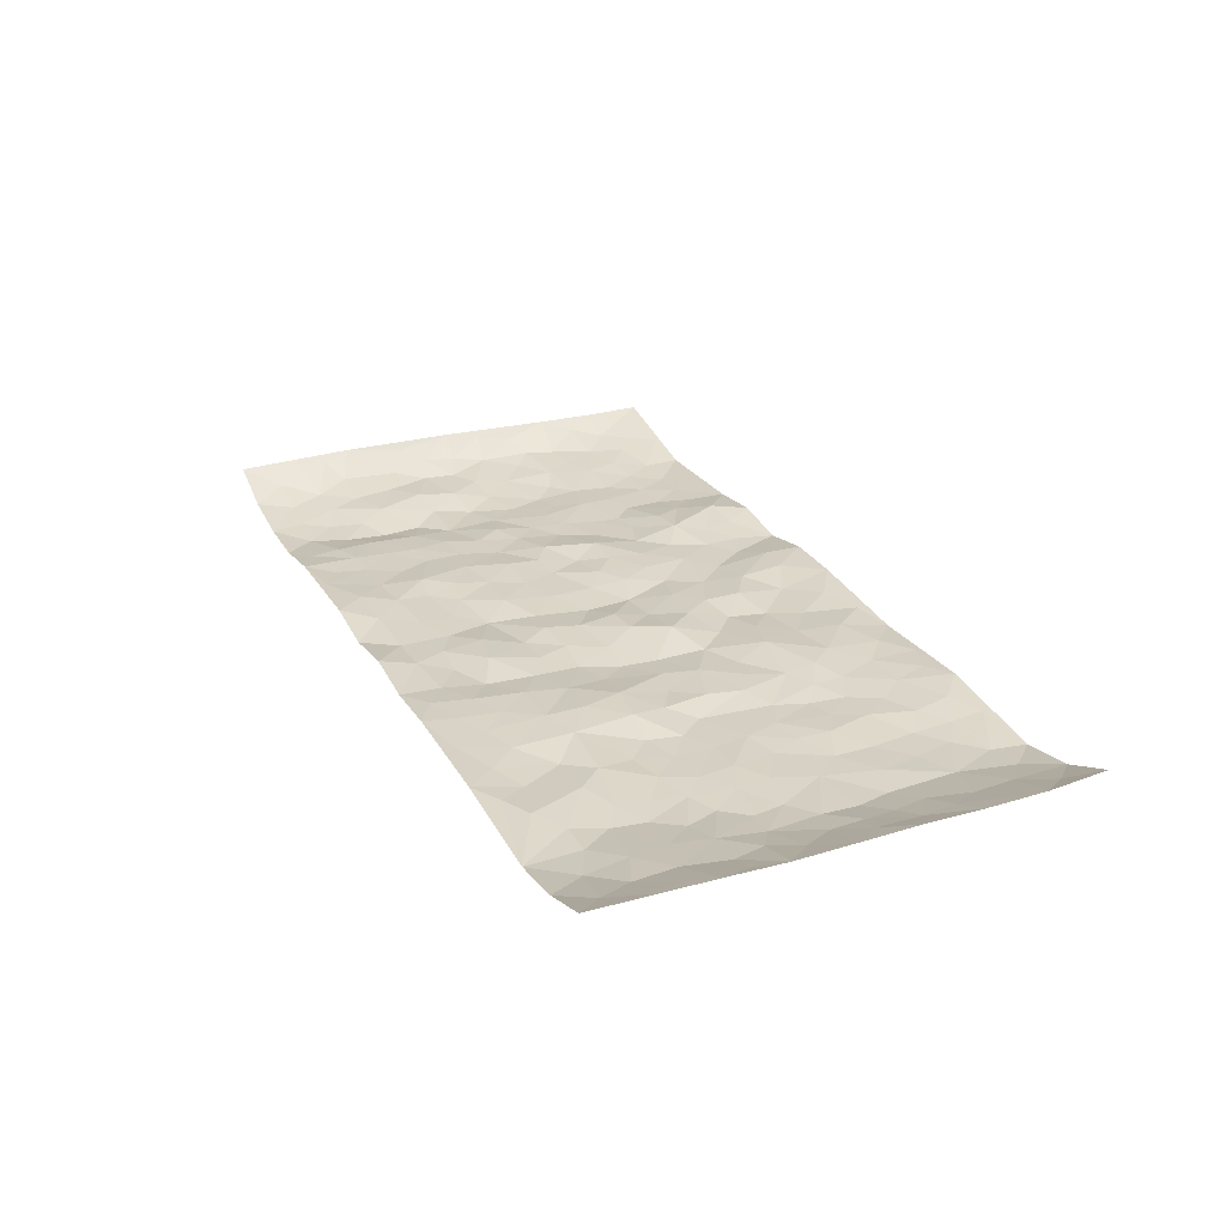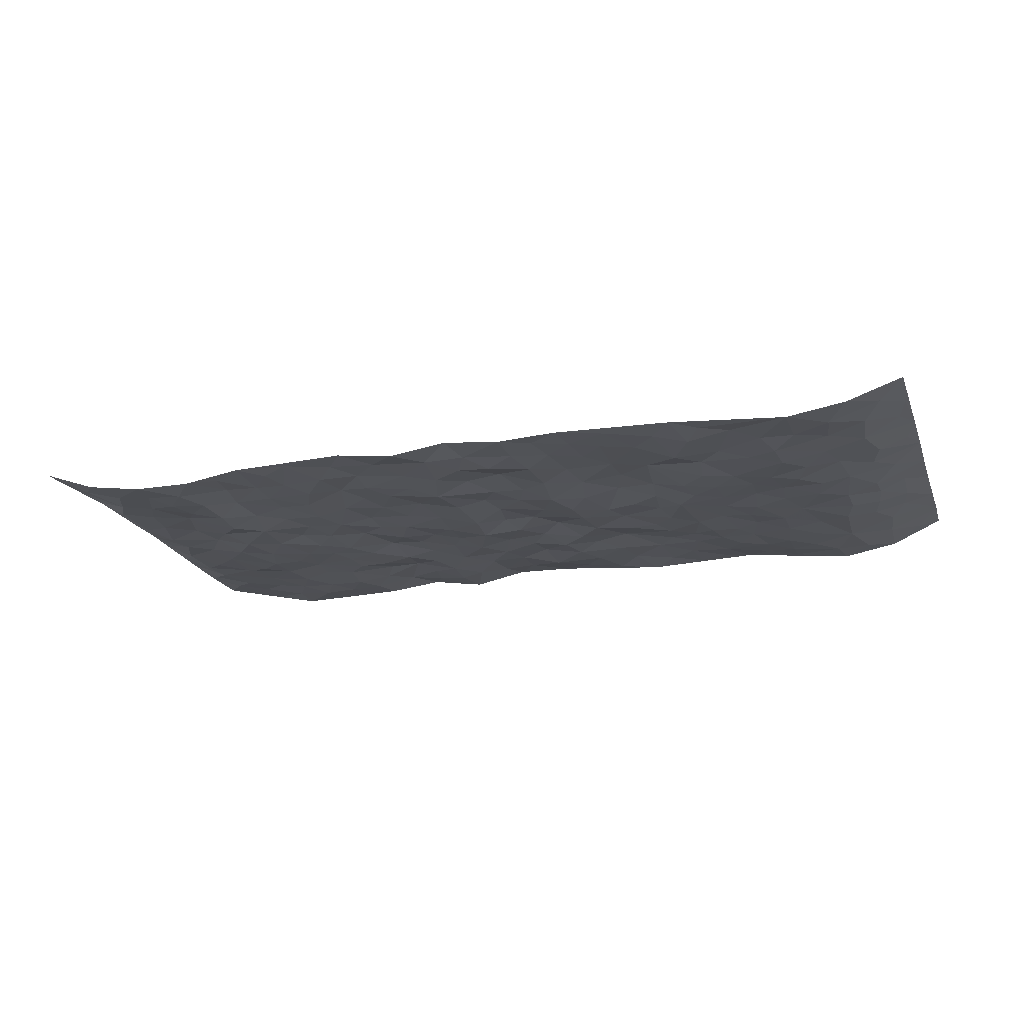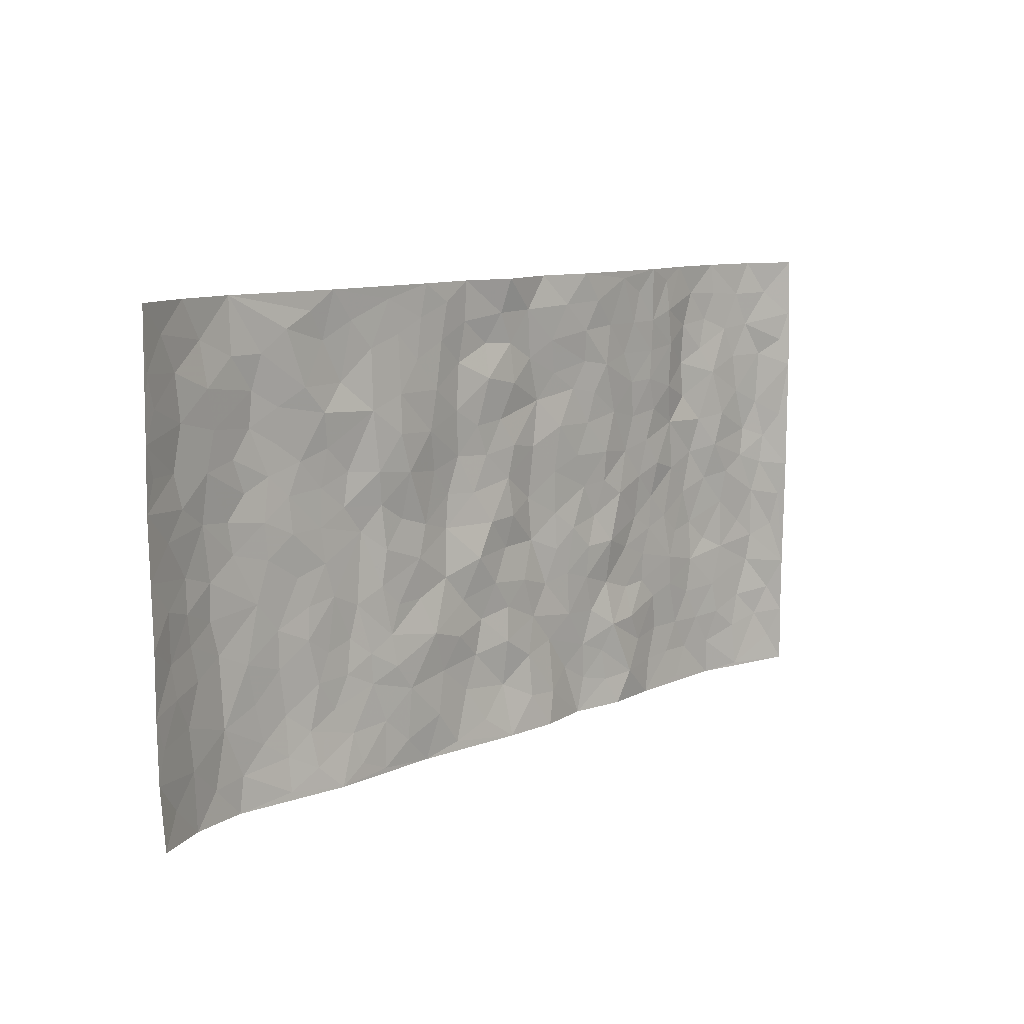
<metadata>
{"format":"obj","ext":"obj","renderer":"f3d","projection":"perspective","resolution":1024,"background":"white","views":[{"elev":26.5,"azim":-114.2,"up":"+Z"},{"elev":-18.7,"azim":-162.7,"up":"+Z"},{"elev":10.0,"azim":-47.6,"up":"+Y"}]}
</metadata>
<code>
v -0.974 0.002014 0.05686
v -0.9787 0.9979 0.04443
v 0.9811 0.002752 0.04046
v 0.9774 0.9969 0.04473
v -0.8024 0.3925 -0.01305
v -0.9784 0.4996 0.04212
v -0.8621 0.3576 0.002765
v 0.001025 0.0037 0.0174
v -0.9778 0.251 0.04486
v -0.9244 0.3379 0.02291
v -0.7394 0.001574 -0.01611
v -0.9775 0.1263 0.04755
v -0.7154 0.2928 -0.01211
v -0.861 0.001348 0.006747
v -0.8454 0.2883 0.0001182
v -0.493 0.002783 0.01037
v -0.9577 0.1886 0.03909
v -0.2946 0.1678 0.006403
v -0.7823 0.3218 -0.0156
v -0.8668 0.12 0.007759
v -0.9255 0.06371 0.02769
v -0.8013 0.06396 -0.009935
v -0.6768 0.127 -0.01524
v -0.7289 0.07475 -0.01625
v -0.8776 0.2072 0.01019
v -0.912 0.2702 0.02186
v -0.7748 0.1769 -0.01324
v -0.6968 0.2098 -0.01497
v -0.8693 0.488 0.001746
v -0.9772 0.3753 0.04486
v -0.7396 0.9974 -0.01367
v -0.5395 0.2227 -0.005541
v 0.2621 0.1579 -0.00375
v -0.9795 0.7485 0.04227
v -0.3691 0.3933 -9.573e-05
v -0.7876 0.7526 -0.005812
v -0.8043 0.8308 -0.0002128
v -0.5848 0.4425 -0.01165
v -0.6041 0.6056 -0.01124
v -0.4933 0.9972 0.003532
v -0.9583 0.6863 0.0329
v -0.6661 0.5624 -0.01169
v -0.3933 0.7533 0.00511
v -0.512 0.2802 -0.007223
v -0.4619 0.2255 -0.006841
v -0.4978 0.1625 -0.006081
v -0.4505 0.6364 -0.01004
v -0.3688 0.5597 -0.0001561
v 0.1663 0.4737 -0.004399
v -0.3356 0.2216 0.00643
v -0.2116 0.6108 -0.00584
v -0.3779 0.6288 0.005473
v -0.3032 0.05843 0.004084
v -0.6315 0.7101 -0.01539
v -0.3969 0.1947 -0.001277
v -0.8763 0.6175 0.007681
v -0.03791 0.3488 0.004533
v 0.0581 0.3402 0.001382
v 0.2995 0.4507 -0.003625
v -0.09552 0.5518 -0.003377
v -0.1659 0.5561 -0.01226
v 0.09282 0.6304 -0.004551
v -0.6365 0.3463 -0.01309
v -0.7541 0.5738 -0.0148
v -0.9526 0.8093 0.03391
v -0.5629 0.1296 -0.006292
v -0.3693 0.01303 0.004725
v -0.8011 0.4661 -0.0123
v -0.6205 0.1725 -0.01454
v -0.6178 0.01863 -0.004046
v -0.2456 0.002589 -0.0005209
v -0.6189 0.08843 -0.01027
v -0.5499 0.05389 0.0008424
v -0.4337 0.03824 0.005979
v -0.4534 0.1045 -0.000104
v -0.8962 0.6854 0.01062
v -0.9715 0.8732 0.04061
v -0.7419 0.509 -0.01593
v 0.00113 0.9972 0.0143
v -0.8079 0.675 -0.003095
v -0.565 0.3153 -0.005756
v -0.5152 0.4612 -0.008172
v 0.006814 0.5716 0.001164
v -0.04948 0.4834 0.00577
v 0.002973 0.4202 -0.003467
v -0.124 0.1292 -0.0009337
v -0.5729 0.6698 -0.01177
v -0.9184 0.5619 0.01801
v -0.7374 0.6909 -0.01477
v -0.4508 0.2972 -0.009617
v -0.6346 0.2676 -0.01385
v -0.5043 0.6881 -0.009421
v -0.1734 0.4848 -0.01054
v -0.2633 0.4361 0.001788
v -0.6516 0.6488 -0.01518
v -0.009558 0.1179 -9.412e-05
v -0.4168 0.5104 -0.0108
v -0.345 0.2885 0.001648
v -0.2413 0.5037 -0.00281
v -0.1809 0.3822 -0.004303
v -0.9798 0.6239 0.03989
v -0.7101 0.6226 -0.01714
v -0.8189 0.5795 -0.007245
v -0.364 0.1108 0.001369
v -0.5243 0.5331 -0.01013
v -0.6873 0.4061 -0.01304
v -0.1299 0.3248 -0.003294
v -0.1489 0.2504 0.00492
v -0.5208 0.6115 -0.01192
v 0.1099 0.7291 -0.009218
v -0.003151 0.2157 0.007532
v -0.07228 0.274 -0.004832
v 0.005273 0.2891 0.002388
v -0.4312 0.3639 -0.008103
v -0.1967 0.185 0.002792
v -0.6583 0.4879 -0.01212
v -0.5595 0.3813 -0.008781
v -0.4945 0.3918 -0.00722
v -0.3091 0.5242 -0.003041
v -0.2598 0.3503 -0.001838
v -0.3572 0.4672 0.001666
v -0.2267 0.272 0.01085
v -0.09134 0.4118 0.01012
v -0.5984 0.5314 -0.008214
v -0.09163 0.1992 -0.003254
v -0.2138 0.09446 0.006506
v -0.4009 0.2585 -0.001474
v -0.9283 0.4375 0.02601
v -0.8709 0.4206 0.006261
v 0.09252 0.4227 -0.01016
v 0.2098 0.238 -0.0003246
v 0.08268 0.5169 -0.009872
v 0.0202 0.4881 0.00337
v 0.1667 0.393 -0.0002805
v 0.7958 0.4965 -0.003127
v 0.2211 0.4338 0.001841
v 0.2678 0.3135 0.001279
v 0.1611 0.5672 -0.002514
v 0.1246 0.9981 -0.003184
v -0.2943 0.6192 0.007739
v 0.4282 0.8792 0.001823
v 0.4945 0.9975 0.004459
v -0.215 0.7807 0.005598
v -0.05773 0.8639 -0.00532
v -0.3233 0.3488 0.0009925
v -0.4614 0.5659 -0.01087
v -0.07342 0.05426 0.007721
v -0.158 0.02331 0.004455
v 0.1251 0.003827 0.01901
v 0.01439 0.8598 -0.0002829
v -0.01628 0.7001 -0.000551
v 0.4249 0.1974 0.005583
v 0.3433 0.29 -0.003927
v 0.5954 0.5258 -0.01462
v 0.5288 0.5462 -0.004633
v 0.4585 0.1358 -0.0002998
v 0.526 0.2278 -0.01025
v 0.4164 0.3615 -0.006819
v 0.02333 0.641 0.003275
v -0.05917 0.6277 -0.001638
v -0.147 0.7298 -0.003659
v -0.08668 0.6933 -0.0001101
v -0.06006 0.7915 0.007274
v -0.1366 0.6333 -0.0102
v 0.02205 0.7746 0.004508
v 0.2478 0.998 0.01233
v -0.01805 0.9262 0.003492
v -0.2705 0.8458 0.006144
v -0.1999 0.8798 0.005572
v -0.3177 0.7804 0.007043
v -0.246 0.9981 0.008772
v -0.2291 0.6958 0.002596
v -0.3197 0.6997 0.009754
v -0.1404 0.8296 -0.003803
v -0.1224 0.9983 0.002077
v 0.2201 0.7457 -0.00115
v 0.1749 0.6671 0.001883
v 0.3291 0.5944 0.00513
v 0.2627 0.5226 -0.002584
v 0.2681 0.6654 0.001717
v 0.4278 0.7434 -0.001563
v 0.3585 0.6824 0.003005
v 0.2883 0.7327 0.004225
v 0.06981 0.9286 0.0007995
v 0.08006 0.8229 -0.003702
v 0.1471 0.8576 0.001536
v 0.2528 0.8727 0.008457
v 0.3245 0.7927 0.008926
v 0.2336 0.5952 0.0007595
v -0.8866 0.8668 0.0104
v -0.6871 0.8161 -0.01659
v -0.8741 0.7742 0.007104
v -0.8615 0.9977 0.005264
v -0.9248 0.9391 0.02294
v -0.8161 0.9204 -0.00566
v -0.7386 0.8846 -0.01097
v -0.6105 0.9283 -0.001337
v -0.6672 0.885 -0.009408
v -0.6925 0.7454 -0.01931
v -0.565 0.8134 -0.002416
v -0.6267 0.7805 -0.01194
v -0.5153 0.9 -0.006556
v -0.3943 0.8772 0.00224
v -0.5497 0.9591 -0.000774
v -0.4683 0.8149 -0.007915
v -0.4462 0.9352 0.0004511
v -0.3478 0.9721 0.004892
v -0.5159 0.7599 -0.002838
v -0.3225 0.9006 0.004646
v -0.26 0.9301 0.006884
v 0.158 0.7847 -0.002941
v 0.2572 0.8039 0.002076
v 0.1904 0.933 0.006947
v 0.3962 0.8113 1.778e-05
v 0.3403 0.8801 0.005355
v 0.3853 0.9818 0.007545
v 0.2917 0.937 0.01137
v 0.4458 0.9472 0.002589
v 0.3832 0.4929 0.002644
v 0.3278 0.5283 0.001513
v 0.4872 0.6034 -0.005028
v 0.4353 0.6637 -0.004639
v 0.4086 0.5874 -0.003764
v 0.3552 0.1912 0.00989
v 0.4843 0.3346 -0.009322
v 0.4626 0.5219 -0.005421
v 0.3493 0.3876 0.006146
v -0.1243 0.9144 -0.000956
v -0.1841 0.9575 0.006616
v 0.323 0.1339 0.002048
v 0.6157 0.01504 -0.007465
v 0.202 0.3334 0.00123
v 0.2729 0.3848 0.003464
v 0.5875 0.2479 -0.009187
v 0.7389 0.9976 -0.01483
v 0.9774 0.2517 0.04302
v 0.4963 0.8111 -0.0004656
v 0.7226 0.487 -0.01386
v 0.4926 0.7458 -0.000868
v 0.9722 0.5 0.05138
v 0.6735 0.2942 -0.01342
v 0.5126 0.4677 -0.01023
v 0.7827 0.3112 -0.005703
v 0.565 0.4155 -0.01128
v 0.492 0.002474 -0.002141
v 0.09035 0.2524 -0.001587
v 0.5076 0.07743 -0.008027
v 0.1352 0.319 -0.005531
v 0.4189 0.2666 -0.006776
v 0.8794 0.2656 0.002494
v 0.6456 0.4615 -0.01878
v 0.5812 0.08253 -0.01197
v 0.4516 0.4258 -0.009269
v 0.6114 0.3716 -0.01391
v 0.2886 0.2329 -0.001888
v 0.4812 0.2716 -0.01002
v 0.2667 0.07904 -0.005759
v 0.3695 0.00309 0.01267
v 0.247 0.002442 -0.005294
v 0.2025 0.115 -0.006678
v 0.06888 0.1705 0.005878
v 0.1459 0.19 -0.003065
v 0.6163 0.1479 -0.01337
v 0.7814 0.4228 -0.007852
v 0.7529 0.2215 -0.005184
v 0.655 0.08108 -0.01475
v 0.6736 0.3844 -0.01982
v 0.7229 0.3391 -0.01557
v 0.8912 0.3266 0.005567
v 0.7491 0.5669 -0.002504
v 0.6966 0.146 -0.01174
v 0.7681 0.1504 -0.002973
v 0.8455 0.3677 -0.002207
v 0.944 0.3502 0.02719
v 0.8908 0.4386 0.006231
v 0.586 0.3131 -0.008057
v 0.8254 0.1066 0.003068
v 0.335 0.06409 0.00309
v 0.4143 0.06978 0.0118
v 0.07264 0.07896 0.01204
v 0.145 0.07356 0.009841
v 0.9716 0.7482 0.05335
v 0.7368 0.07975 -0.01004
v 0.6595 0.2161 -0.01372
v 0.9583 0.425 0.03977
v 0.9099 0.5088 0.0151
v 0.8137 0.2508 -0.002066
v 0.5358 0.1487 -0.01365
v 0.7393 0.002024 -0.01053
v 0.5059 0.394 -0.00953
v 0.9435 0.06477 0.02711
v 0.98 0.1275 0.04004
v 0.8454 0.1808 0.001322
v 0.9034 0.1252 0.01398
v 0.8335 0.009903 0.00895
v 0.9409 0.1893 0.02414
v 0.6707 0.5553 -0.01912
v 0.6965 0.6322 -0.01266
v 0.5893 0.6353 -0.01694
v 0.8309 0.6906 -0.002098
v 0.6358 0.7706 -0.02276
v 0.9544 0.6242 0.03959
v 0.7718 0.641 0.0006852
v 0.8606 0.5945 -0.00173
v 0.7375 0.7431 -0.003923
v 0.8511 0.5301 -0.000862
v 0.9192 0.5736 0.01773
v 0.8967 0.6587 0.008408
v 0.6449 0.6915 -0.02271
v 0.5709 0.7229 -0.007079
v 0.514 0.6738 -0.005465
v 0.8584 0.8512 0.001792
v 0.7173 0.8702 -0.0171
v 0.8169 0.7757 -0.003301
v 0.9016 0.7769 0.01207
v 0.7855 0.8432 -0.006945
v 0.9719 0.8726 0.04773
v 0.6988 0.8015 -0.01525
v 0.9519 0.8099 0.03906
v 0.7469 0.9306 -0.01257
v 0.8609 0.9974 0.003043
v 0.6161 0.9975 -0.01471
v 0.8261 0.9248 -0.00352
v 0.9101 0.9267 0.01875
v 0.6664 0.9337 -0.01946
v 0.5625 0.9006 -0.002147
v 0.4969 0.8804 0.0024
v 0.5554 0.9688 -0.004451
v 0.5755 0.8209 -0.005706
v 0.6408 0.86 -0.02003
f 29 6 128
f 12 21 20
f 26 10 9
f 55 45 46
f 27 19 15
f 26 9 17
f 101 6 88
f 12 1 21
f 7 15 19
f 125 86 96
f 84 123 85
f 129 29 128
f 25 27 15
f 12 20 17
f 73 75 66
f 22 14 11
f 26 17 25
f 9 12 17
f 25 15 26
f 5 129 7
f 52 146 48
f 55 18 50
f 7 19 5
f 20 27 25
f 124 82 105
f 41 76 34
f 20 14 22
f 14 20 21
f 14 21 1
f 24 22 11
f 24 27 22
f 72 66 69
f 69 32 91
f 70 24 11
f 24 23 27
f 17 20 25
f 27 20 22
f 10 15 7
f 10 26 15
f 23 28 27
f 27 13 19
f 28 23 69
f 13 27 28
f 119 121 94
f 10 7 129
f 6 30 128
f 9 10 30
f 36 192 80
f 80 102 89
f 118 81 44
f 64 103 78
f 115 126 86
f 45 32 46
f 91 63 13
f 129 68 29
f 95 87 54
f 95 54 199
f 202 40 204
f 82 97 105
f 29 88 6
f 18 55 104
f 148 126 71
f 38 82 124
f 50 18 122
f 117 82 38
f 5 19 106
f 82 117 118
f 80 64 102
f 127 45 55
f 194 77 190
f 98 35 114
f 39 124 105
f 127 50 98
f 106 19 13
f 66 75 46
f 39 95 42
f 63 117 38
f 95 89 102
f 101 56 76
f 51 140 99
f 18 53 126
f 62 83 132
f 45 127 90
f 112 113 57
f 103 29 68
f 130 85 58
f 109 39 105
f 35 94 121
f 113 246 58
f 151 165 163
f 120 100 94
f 114 127 98
f 192 190 65
f 95 39 87
f 36 191 37
f 67 104 74
f 56 101 88
f 13 63 106
f 192 34 76
f 268 241 243
f 108 115 125
f 93 84 60
f 133 84 85
f 156 288 157
f 101 76 41
f 80 103 64
f 105 97 146
f 99 61 51
f 92 109 47
f 125 96 111
f 158 227 153
f 75 104 55
f 69 66 32
f 81 91 32
f 106 78 68
f 42 64 78
f 77 34 65
f 24 70 72
f 75 73 16
f 16 71 67
f 2 34 77
f 13 28 91
f 103 56 88
f 56 80 76
f 72 69 23
f 11 16 70
f 16 73 70
f 16 67 74
f 115 18 126
f 24 72 23
f 73 72 70
f 16 74 75
f 72 73 66
f 32 45 44
f 84 83 60
f 66 46 32
f 78 106 116
f 117 63 81
f 67 53 104
f 103 68 78
f 69 91 28
f 36 80 89
f 106 38 116
f 106 68 5
f 81 118 117
f 62 132 138
f 32 44 81
f 53 67 71
f 57 58 85
f 123 100 107
f 93 60 61
f 33 230 224
f 8 96 147
f 132 133 130
f 140 48 119
f 93 100 123
f 122 98 50
f 164 60 160
f 53 71 126
f 125 112 108
f 193 194 195
f 75 55 46
f 63 91 81
f 56 103 80
f 196 198 31
f 18 104 53
f 121 48 97
f 38 106 63
f 118 97 82
f 97 35 121
f 51 172 140
f 130 134 49
f 87 39 109
f 288 252 263
f 97 114 35
f 47 43 92
f 57 113 58
f 248 130 58
f 34 101 41
f 114 90 127
f 116 124 42
f 145 94 35
f 118 114 97
f 167 79 175
f 98 145 35
f 85 123 57
f 43 47 52
f 199 36 89
f 42 78 116
f 159 83 62
f 88 29 103
f 74 104 75
f 118 44 90
f 173 140 172
f 42 95 102
f 190 192 37
f 65 190 77
f 89 95 199
f 125 111 112
f 92 87 109
f 18 115 122
f 177 180 176
f 112 57 107
f 109 105 146
f 93 94 100
f 285 286 275
f 96 86 147
f 137 232 131
f 57 123 107
f 87 92 208
f 49 134 136
f 132 130 49
f 161 164 162
f 50 127 55
f 122 108 107
f 122 107 100
f 48 140 52
f 118 90 114
f 99 119 94
f 123 84 93
f 36 37 192
f 48 121 119
f 120 122 100
f 39 42 124
f 38 124 116
f 248 58 246
f 44 45 90
f 98 122 120
f 146 52 47
f 94 93 99
f 168 209 170
f 212 183 188
f 202 197 200
f 42 102 64
f 107 108 112
f 99 93 61
f 8 280 96
f 112 111 113
f 125 115 86
f 115 108 122
f 128 30 10
f 5 68 129
f 10 129 128
f 132 49 138
f 83 84 133
f 130 133 85
f 83 133 132
f 248 134 130
f 156 152 224
f 151 110 165
f 212 186 211
f 153 224 249
f 254 251 244
f 246 261 262
f 225 158 249
f 49 136 179
f 185 184 150
f 214 188 181
f 181 188 182
f 161 163 174
f 143 170 172
f 110 211 185
f 184 79 167
f 174 228 169
f 62 110 159
f 163 150 144
f 210 169 229
f 170 143 168
f 176 211 110
f 98 120 145
f 94 145 120
f 48 146 97
f 109 146 47
f 148 86 126
f 147 86 148
f 71 8 148
f 8 147 148
f 244 276 254
f 232 136 134
f 174 143 161
f 60 83 160
f 163 162 151
f 159 160 83
f 261 281 262
f 259 281 149
f 219 220 59
f 246 113 111
f 33 255 131
f 157 256 152
f 137 255 153
f 230 278 279
f 262 260 33
f 154 155 242
f 131 255 137
f 248 131 232
f 281 280 149
f 259 258 278
f 220 179 59
f 159 151 160
f 162 160 151
f 164 61 60
f 228 174 144
f 144 174 163
f 159 110 151
f 161 172 164
f 186 184 185
f 161 162 163
f 61 164 51
f 160 162 164
f 187 217 213
f 150 163 165
f 205 202 200
f 79 184 139
f 170 43 173
f 174 169 143
f 161 143 172
f 167 144 150
f 176 180 183
f 172 170 173
f 223 226 221
f 185 150 165
f 99 140 119
f 207 206 203
f 172 51 164
f 43 52 173
f 173 52 140
f 167 175 228
f 228 229 169
f 210 168 169
f 177 110 62
f 189 138 179
f 62 138 177
f 136 232 233
f 181 182 222
f 150 184 167
f 178 180 189
f 49 179 138
f 177 138 189
f 180 178 182
f 178 179 220
f 307 308 304
f 222 223 221
f 215 187 188
f 176 183 212
f 187 213 186
f 214 215 188
f 185 211 186
f 237 181 239
f 182 188 183
f 110 185 165
f 216 215 141
f 211 176 212
f 182 183 180
f 176 110 177
f 213 184 186
f 178 189 179
f 177 189 180
f 195 190 37
f 197 198 200
f 195 194 190
f 34 192 65
f 80 192 76
f 37 196 195
f 194 2 77
f 193 2 194
f 196 37 191
f 31 193 195
f 198 196 191
f 31 195 196
f 199 201 191
f 197 204 31
f 198 191 201
f 31 198 197
f 201 199 54
f 36 199 191
f 54 208 201
f 208 43 205
f 208 54 87
f 198 201 200
f 206 205 203
f 43 170 203
f 210 207 209
f 40 202 206
f 31 204 40
f 197 202 204
f 208 205 200
f 43 203 205
f 205 206 202
f 203 209 207
f 171 40 207
f 40 206 207
f 208 200 201
f 43 208 92
f 170 209 203
f 168 143 169
f 207 210 171
f 168 210 209
f 188 187 212
f 212 187 186
f 166 139 213
f 184 213 139
f 237 214 181
f 215 214 141
f 216 141 218
f 213 217 166
f 142 166 216
f 217 216 166
f 187 215 217
f 216 217 215
f 237 141 214
f 142 216 218
f 223 222 182
f 179 136 59
f 223 220 219
f 267 238 251
f 237 327 141
f 223 182 178
f 158 290 253
f 220 223 178
f 59 233 227
f 233 59 136
f 248 246 131
f 153 249 158
f 251 254 267
f 223 219 226
f 111 261 246
f 297 251 238
f 276 256 157
f 167 228 144
f 229 228 175
f 175 171 229
f 229 171 210
f 260 257 33
f 265 271 272
f 266 289 283
f 269 243 250
f 249 224 152
f 266 283 271
f 227 233 137
f 253 227 158
f 325 313 320
f 135 264 275
f 310 329 239
f 270 298 297
f 249 256 225
f 275 273 269
f 311 222 221
f 155 154 299
f 234 276 157
f 310 311 299
f 222 239 181
f 221 226 155
f 266 263 252
f 242 290 244
f 264 273 275
f 273 264 243
f 242 244 154
f 276 290 225
f 288 234 157
f 240 282 302
f 275 286 306
f 225 290 158
f 234 263 284
f 241 254 276
f 233 232 137
f 137 153 227
f 264 135 238
f 244 251 154
f 260 259 257
f 227 253 219
f 33 224 255
f 154 297 299
f 240 302 307
f 297 154 251
f 264 268 243
f 253 226 219
f 271 284 263
f 277 294 293
f 290 242 253
f 241 234 284
f 59 227 219
f 242 155 226
f 252 245 231
f 157 152 156
f 257 230 33
f 152 256 249
f 278 230 257
f 262 33 131
f 224 153 255
f 259 278 257
f 134 248 232
f 230 279 224
f 96 261 111
f 261 96 280
f 280 281 261
f 246 262 131
f 252 247 245
f 268 267 241
f 283 277 272
f 288 247 252
f 275 274 285
f 295 291 294
f 267 268 264
f 263 234 288
f 309 310 299
f 290 276 244
f 283 272 271
f 267 254 241
f 265 243 241
f 236 240 285
f 297 238 270
f 303 305 298
f 241 276 234
f 221 155 299
f 272 277 293
f 250 243 287
f 286 285 240
f 284 271 265
f 271 263 266
f 295 3 291
f 225 256 276
f 241 284 265
f 289 266 231
f 3 292 291
f 321 235 323
f 293 294 296
f 279 278 258
f 245 279 258
f 279 156 224
f 260 281 259
f 280 8 149
f 262 281 260
f 231 266 252
f 267 264 238
f 306 304 270
f 283 289 295
f 243 269 273
f 236 269 250
f 294 292 296
f 274 236 285
f 269 274 275
f 250 287 293
f 245 289 231
f 236 274 269
f 156 279 247
f 242 226 253
f 247 279 245
f 243 265 287
f 288 156 247
f 265 272 293
f 296 292 236
f 293 287 265
f 295 294 277
f 277 283 295
f 236 250 296
f 289 3 295
f 292 294 291
f 293 296 250
f 300 304 308
f 325 320 235
f 329 330 326
f 270 304 303
f 270 303 298
f 309 305 301
f 135 306 270
f 299 297 298
f 298 309 299
f 238 135 270
f 300 314 305
f 303 300 305
f 304 306 307
f 300 303 304
f 282 319 315
f 322 325 235
f 275 306 135
f 307 306 286
f 240 307 286
f 308 307 302
f 302 282 308
f 308 282 315
f 305 309 298
f 310 309 301
f 310 301 329
f 310 239 311
f 222 311 239
f 299 311 221
f 319 312 315
f 312 323 316
f 301 305 318
f 305 314 316
f 300 308 315
f 316 314 312
f 312 314 315
f 315 314 300
f 323 312 324
f 316 313 318
f 282 4 317
f 330 313 325
f 4 321 324
f 235 320 323
f 282 317 319
f 312 319 317
f 326 325 322
f 316 320 313
f 316 318 305
f 142 218 327
f 327 218 141
f 316 323 320
f 324 312 317
f 4 324 317
f 321 323 324
f 318 313 330
f 328 326 322
f 326 327 329
f 329 327 237
f 326 328 327
f 322 142 328
f 327 328 142
f 329 237 239
f 301 318 330
f 326 330 325
f 330 329 301

</code>
